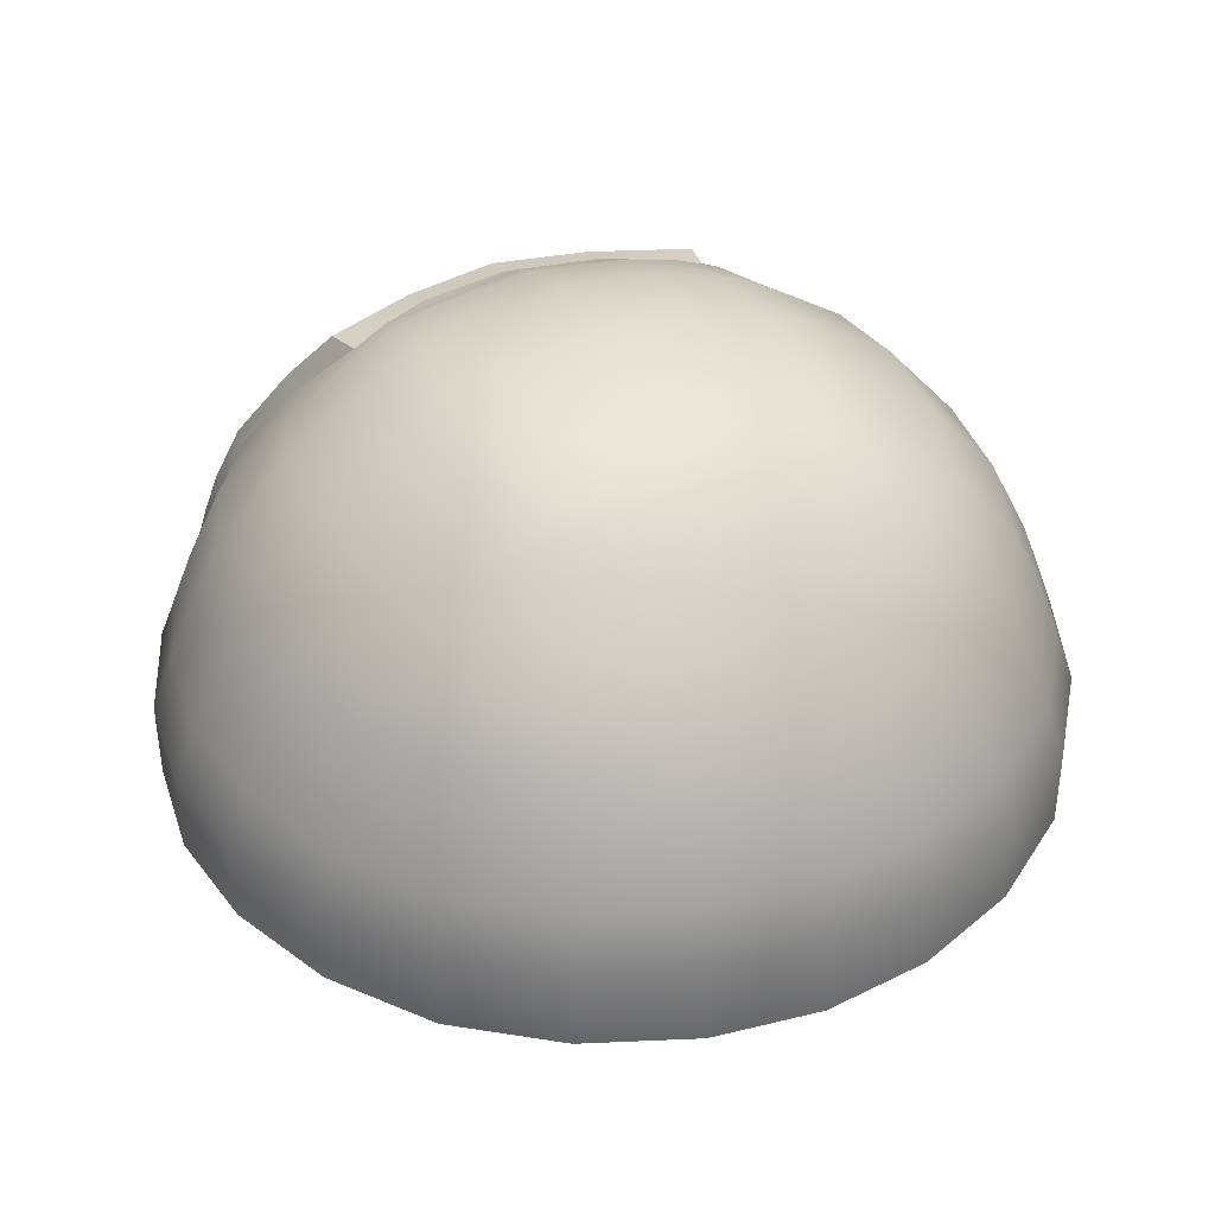
<metadata>
{"format":"obj","ext":"obj","renderer":"f3d","projection":"perspective","resolution":1024,"background":"white","views":[{"elev":37.8,"azim":155.0,"up":"+Y"}]}
</metadata>
<code>
g Waiter_Body
v -0.1797 0.1415 0.2766
v -0.1825 0.1888 0.3211
v -0.09069 0.1862 0.3557
v -0.09033 0.133 0.3048
v -0.1865 0.2232 0.3332
v -0.09143 0.2238 0.3705
v -0.2613 0.1911 0.2646
v -0.2697 0.2236 0.273
v -0.2403 0.1567 0.2436
v 0.003312 0.2247 0.3834
v 0.003312 0.1859 0.3677
v 0.003312 0.1305 0.3145
v -0.09899 0.09061 0.2192
v -0.1962 0.1088 0.1995
v -0.2159 0.09061 0.1023
v -0.1086 0.06301 0.1119
v -0.1118 0.05338 -1e-08
v -0.2225 0.0844 -2.245e-34
v -0.2159 0.09061 -0.1023
v -0.1086 0.06301 -0.1119
v -0.09899 0.09061 -0.2192
v -0.1962 0.1088 -0.1995
v -0.1797 0.1415 -0.2766
v -0.09033 0.133 -0.3048
v -0.09069 0.1862 -0.3557
v -0.1825 0.1888 -0.3211
v -0.1865 0.2232 -0.3332
v -0.09143 0.2238 -0.3705
v -0.2613 0.1911 -0.2646
v -0.2403 0.1567 -0.2436
v -0.2697 0.2236 -0.273
v 0.003312 0.1305 -0.3145
v 0.003312 0.1859 -0.3677
v 0.003312 0.2247 -0.3834
v -0.2733 0.1415 -0.1831
v 0.003312 0.05338 -0.1151
v 0.003312 0.04251 -1e-08
v 0.003312 0.05338 0.1151
v 0.003312 0.0844 0.2258
v -0.3298 0.2232 -0.1898
v -0.3178 0.1888 -0.1858
v -0.3524 0.1862 -0.094
v -0.3015 0.133 -0.09364
v -0.3112 0.1305 -2e-08
v -0.3015 0.133 0.09364
v -0.2733 0.1415 0.1831
v -0.3672 0.2238 -0.09474
v -0.3524 0.1862 0.094
v -0.3644 0.1859 -2e-08
v -0.3801 0.2247 -2e-08
v -0.3672 0.2238 0.09474
v -0.3178 0.1888 0.1858
v -0.3298 0.2232 0.1898
v -0.2339 0.2386 0.4037
v -0.2298 0.3212 0.3926
v -0.1138 0.3246 0.4376
v -0.1161 0.2382 0.4521
v -0.225 0.3647 0.3832
v -0.1114 0.3697 0.4251
v -0.3081 0.3185 0.3372
v -0.2999 0.3739 0.333
v -0.3136 0.2393 0.3425
v 0.003312 0.3717 0.4391
v 0.003312 0.3261 0.4523
v 0.003312 0.2387 0.4673
v 0.118 0.3697 0.4251
v 0.1204 0.3246 0.4376
v 0.2316 0.3647 0.3832
v 0.2365 0.3212 0.3926
v 0.2406 0.2386 0.4037
v 0.1228 0.2382 0.4521
v 0.3031 0.3739 0.3237
v 0.3147 0.3185 0.3372
v 0.3202 0.2393 0.3425
v 0.2245 0.4066 0.3694
v 0.2927 0.4142 0.3136
v 0.2711 0.4743 0.2955
v 0.2073 0.4829 0.3337
v 0.1063 0.4933 0.3657
v 0.1146 0.4131 0.4078
v 0.1794 0.5493 0.2887
v 0.1018 0.5508 0.3203
v 0.2292 0.552 0.2547
v 0.003312 0.5558 0.3291
v 0.003312 0.4968 0.3766
v -0.09971 0.4933 0.3657
v -0.09515 0.5508 0.3203
v -0.1728 0.5493 0.2887
v -0.2006 0.4829 0.3337
v -0.2179 0.4066 0.3694
v -0.1079 0.4131 0.4078
v -0.2645 0.4743 0.2955
v -0.2226 0.552 0.2547
v -0.2903 0.409 0.323
v 0.003312 0.4155 0.4208
v -0.0916 0.6046 0.2608
v 0.003312 0.6053 0.2795
v -0.1862 0.6059 0.2207
v -0.1417 0.6053 0.2396
v 0.09822 0.6046 0.2608
v 0.1484 0.6053 0.2396
v 0.1928 0.6059 0.2207
v -0.09411 0.6679 0.09742
v -0.08944 0.6434 0.1735
v -0.139 0.6353 0.1652
v -0.1459 0.6553 0.09424
v 0.003312 0.6786 0.09937
v 0.003312 0.6522 0.1774
v -0.09606 0.6786 -4.353e-32
v -0.1492 0.6646 -4.128e-32
v -0.1459 0.6553 -0.09424
v -0.09411 0.6679 -0.09742
v 0.003312 0.6786 -0.09937
v 0.003312 0.69 -4.675e-32
v -0.09093 0.6553 -0.1492
v -0.1415 0.6439 -0.1326
v 0.003312 0.6646 -0.1525
v -0.1353 0.6126 0.2094
v -0.06268 0.628 0.2063
v -0.183 0.6205 0.1579
v -0.1784 0.612 0.1817
v 0.09607 0.6434 0.1735
v 0.1007 0.6679 0.09742
v 0.1457 0.6353 0.1652
v 0.1525 0.6553 0.09424
v 0.1027 0.6786 -4.843e-32
v 0.1558 0.6646 -4.88e-32
v 0.1525 0.6553 -0.09424
v 0.1007 0.6679 -0.09742
v 0.09755 0.6553 -0.1492
v 0.1481 0.6439 -0.1326
v 0.1419 0.6126 0.2094
v 0.0693 0.628 0.2063
v 0.003312 0.6321 0.217
v 0.003312 0.622 0.2338
v -0.05393 0.6201 0.2199
v 0.06055 0.6201 0.2199
v 0.09474 0.6364 -0.1951
v 0.003312 0.6446 -0.1996
v 0.003312 0.5851 -0.2922
v -0.08811 0.6364 -0.1951
v -0.08486 0.5798 -0.2848
v -0.1708 0.5639 -0.2627
v -0.1784 0.612 -0.1817
v -0.09155 0.4964 -0.3552
v -0.1846 0.487 -0.324
v -0.199 0.4127 -0.3566
v -0.09832 0.4177 -0.3946
v -0.2655 0.4807 -0.2688
v -0.2881 0.4095 -0.2928
v -0.2332 0.5383 -0.2365
v -0.2594 0.5639 -0.1741
v -0.1784 0.612 -0.1817
v -0.1918 0.6364 -0.09143
v -0.2815 0.5798 -0.08817
v -0.2889 0.5851 -3.246e-32
v -0.1963 0.6446 -3.876e-32
v -0.1918 0.6364 0.09143
v -0.2815 0.5798 0.08817
v -0.2594 0.5639 0.1613
v -0.183 0.6205 0.1579
v -0.1784 0.612 0.1817
v -0.2225 0.5527 0.2258
v -0.3519 0.4964 -0.09486
v -0.3207 0.487 -0.1879
v -0.3519 0.4127 -0.2036
v -0.3897 0.4177 -0.103
v -0.3519 0.4964 0.09486
v -0.3624 0.4996 -1e-08
v -0.4026 0.4195 -0.001461
v -0.3897 0.4177 0.1
v -0.2655 0.4807 0.2688
v -0.3207 0.487 0.1879
v -0.3517 0.4127 0.2007
v -0.2954 0.4095 0.3031
v -0.4058 0.3754 0.1031
v -0.3653 0.3717 0.2072
v -0.4266 0.3176 0.1094
v -0.4197 0.3769 -0.001491
v -0.4414 0.3187 -2e-08
v -0.4405 0.2378 -1e-08
v -0.4257 0.2373 0.1098
v -0.4266 0.3176 -0.1094
v -0.4059 0.3754 -0.1061
v -0.3654 0.3717 -0.2102
v -0.3834 0.3155 -0.2184
v -0.3826 0.2376 -0.2186
v -0.4257 0.2373 -0.1098
v -0.3122 0.3144 -0.3155
v -0.2982 0.3696 -0.3029
v -0.2055 0.3717 -0.3702
v -0.215 0.3155 -0.3867
v -0.1061 0.3176 -0.4299
v -0.1014 0.3754 -0.4108
v -0.2153 0.2376 -0.3859
v -0.1065 0.2373 -0.429
v -0.3119 0.2385 -0.3152
v 0.003312 0.2378 -0.4438
v 0.003312 0.3187 -0.4447
v 0.003221 0.3769 -0.4246
v 0.1128 0.3176 -0.4299
v 0.1131 0.2373 -0.429
v 0.2219 0.2376 -0.3859
v 0.2217 0.3155 -0.3867
v 0.1078 0.3754 -0.4108
v 0.2119 0.3717 -0.3703
v 0.3189 0.3144 -0.3155
v 0.3185 0.2385 -0.3152
v 0.3047 0.3696 -0.3031
v 0.39 0.3155 -0.2184
v 0.3719 0.3717 -0.2104
v 0.4332 0.3176 -0.1094
v 0.3892 0.2376 -0.2186
v 0.4323 0.2373 -0.1098
v 0.4125 0.3754 -0.1063
v 0.4481 0.3187 -2e-08
v 0.4263 0.3769 -0.001682
v 0.4332 0.3176 0.1094
v 0.4471 0.2378 -1e-08
v 0.4323 0.2373 0.1098
v 0.4125 0.3754 0.1029
v 0.39 0.3155 0.2184
v 0.372 0.3717 0.207
v 0.3189 0.3144 0.3155
v 0.3892 0.2376 0.2186
v 0.3185 0.2385 0.3152
v 0.3086 0.3696 0.3038
v 0.3585 0.4127 0.2004
v 0.2986 0.4095 0.2937
v 0.3964 0.4177 0.09977
v 0.3585 0.4964 0.09486
v 0.4092 0.4195 -0.001737
v 0.369 0.4996 -1e-08
v 0.2955 0.5851 -4.686e-32
v 0.2881 0.5798 0.08817
v 0.1985 0.6364 0.09143
v 0.266 0.5639 0.1613
v 0.1897 0.6205 0.1579
v 0.185 0.612 0.1817
v 0.2291 0.5527 0.2258
v 0.2029 0.6446 -4.861e-32
v 0.1985 0.6364 -0.09143
v 0.2881 0.5798 -0.08817
v 0.266 0.5639 -0.1741
v 0.185 0.612 -0.1817
v 0.1774 0.5639 -0.2627
v 0.2398 0.5383 -0.2365
v 0.2721 0.4807 -0.2688
v 0.1912 0.487 -0.324
v 0.09817 0.4964 -0.3552
v 0.09149 0.5798 -0.2848
v 0.185 0.612 -0.1817
v 0.2054 0.4127 -0.3568
v 0.1047 0.4177 -0.3946
v 0.2945 0.4095 -0.293
v 0.003178 0.4195 -0.4075
v 0.003312 0.4996 -0.3657
v 0.3584 0.4127 -0.2039
v 0.3273 0.487 -0.1879
v 0.3585 0.4964 -0.09486
v 0.3963 0.4177 -0.1032
v 0.003312 0.0844 -0.2258
v 0.1056 0.09061 -0.2192
v 0.1153 0.06301 -0.1119
v 0.2225 0.09061 -0.1023
v 0.2028 0.1088 -0.1995
v 0.1864 0.1415 -0.2766
v 0.09695 0.133 -0.3048
v 0.09731 0.1862 -0.3557
v 0.1891 0.1888 -0.3211
v 0.1931 0.2232 -0.3332
v 0.09805 0.2238 -0.3705
v 0.2679 0.1911 -0.2646
v 0.2469 0.1567 -0.2436
v 0.2763 0.2236 -0.273
v 0.2799 0.1415 -0.1831
v 0.3081 0.133 -0.09364
v 0.1184 0.05338 -1e-08
v 0.2291 0.0844 -1.136e-32
v 0.2225 0.09061 0.1023
v 0.1153 0.06301 0.1119
v 0.3178 0.1305 -2e-08
v 0.3081 0.133 0.09364
v 0.1056 0.09061 0.2192
v 0.2028 0.1088 0.1995
v 0.1864 0.1415 0.2766
v 0.09695 0.133 0.3048
v 0.09731 0.1862 0.3557
v 0.1891 0.1888 0.3211
v 0.1931 0.2232 0.3332
v 0.09805 0.2238 0.3705
v 0.2679 0.1911 0.2646
v 0.2763 0.2236 0.273
v 0.2469 0.1567 0.2436
v 0.2799 0.1415 0.1831
v 0.3244 0.1888 0.1858
v 0.3365 0.2232 0.1898
v 0.3591 0.1862 0.094
v 0.371 0.1859 -2e-08
v 0.3867 0.2247 -2e-08
v 0.3739 0.2238 0.09474
v 0.3591 0.1862 -0.094
v 0.3739 0.2238 -0.09474
v 0.3365 0.2232 -0.1898
v 0.3244 0.1888 -0.1858
v -0.3826 0.2376 0.2186
v -0.3833 0.3155 0.2184
v -0.3122 0.3144 0.3155
v -0.3119 0.2385 0.3152
v -0.3055 0.3696 0.3131
v -0.2954 0.4095 0.3031
v -0.1065 0.2373 0.429
v -0.09143 0.2238 0.3705
v -0.1865 0.2232 0.3332
v -0.2153 0.2376 0.3859
v -0.2697 0.2236 0.273
v -0.3119 0.2385 0.3152
v 0.003312 0.2378 0.4438
v 0.003312 0.2247 0.3834
v -0.1161 0.2382 0.4521
v -0.2339 0.2386 0.4037
v -0.3136 0.2393 0.3425
v 0.003312 0.2387 0.4673
v 0.09805 0.2238 0.3705
v 0.1131 0.2373 0.429
v 0.1931 0.2232 0.3332
v 0.2219 0.2376 0.3859
v 0.2763 0.2236 0.273
v 0.3185 0.2385 0.3152
v 0.1228 0.2382 0.4521
v 0.2406 0.2386 0.4037
v 0.3202 0.2393 0.3425
v -0.2153 0.2376 -0.3859
v -0.1865 0.2232 -0.3332
v -0.09143 0.2238 -0.3705
v -0.1065 0.2373 -0.429
v -0.3119 0.2385 -0.3152
v -0.2697 0.2236 -0.273
v 0.003312 0.2247 -0.3834
v 0.003312 0.2378 -0.4438
v -0.3826 0.2376 -0.2186
v -0.3298 0.2232 -0.1898
v -0.4257 0.2373 -0.1098
v -0.3672 0.2238 -0.09474
v -0.4405 0.2378 -1e-08
v -0.3801 0.2247 -2e-08
v -0.4257 0.2373 0.1098
v -0.3672 0.2238 0.09474
v -0.3826 0.2376 0.2186
v -0.3298 0.2232 0.1898
v -0.3119 0.2385 0.3152
v -0.2697 0.2236 0.273
v 0.1131 0.2373 -0.429
v 0.09805 0.2238 -0.3705
v 0.2219 0.2376 -0.3859
v 0.1931 0.2232 -0.3332
v 0.3185 0.2385 -0.3152
v 0.2763 0.2236 -0.273
v 0.3892 0.2376 -0.2186
v 0.3365 0.2232 -0.1898
v 0.4323 0.2373 -0.1098
v 0.3739 0.2238 -0.09474
v 0.4471 0.2378 -1e-08
v 0.3867 0.2247 -2e-08
v 0.4323 0.2373 0.1098
v 0.3739 0.2238 0.09474
v 0.3892 0.2376 0.2186
v 0.3365 0.2232 0.1898
v 0.3185 0.2385 0.3152
v 0.2763 0.2236 0.273
v -0.2999 0.3739 0.333
v -0.3081 0.3185 0.3372
v -0.3122 0.3144 0.3155
v -0.3055 0.3696 0.3131
v -0.3136 0.2393 0.3425
v -0.3119 0.2385 0.3152
v -0.2903 0.409 0.323
v -0.2954 0.4095 0.3031
v -0.2225 0.5527 0.2258
v -0.2226 0.552 0.2547
v -0.2645 0.4743 0.2955
v -0.2655 0.4807 0.2688
v -0.2903 0.409 0.323
v -0.2954 0.4095 0.3031
v -0.1784 0.612 0.1817
v -0.1862 0.6059 0.2207
v 0.003312 0.6131 0.2487
v 0.003312 0.6053 0.2795
v -0.0916 0.6046 0.2608
v -0.08678 0.6132 0.232
v -0.1417 0.6053 0.2396
v -0.1353 0.6126 0.2094
v -0.1862 0.6059 0.2207
v -0.1784 0.612 0.1817
v 0.09822 0.6046 0.2608
v 0.0934 0.6132 0.232
v 0.1484 0.6053 0.2396
v 0.1419 0.6126 0.2094
v 0.1928 0.6059 0.2207
v 0.185 0.612 0.1817
v 0.2986 0.4095 0.2937
v 0.2721 0.4807 0.2688
v 0.3273 0.487 0.1879
v 0.3086 0.3696 0.3038
v 0.3189 0.3144 0.3155
v 0.3147 0.3185 0.3372
v 0.3031 0.3739 0.3237
v 0.3202 0.2393 0.3425
v 0.3185 0.2385 0.3152
v 0.2986 0.4095 0.2937
v 0.2927 0.4142 0.3136
v 0.2721 0.4807 0.2688
v 0.2986 0.4095 0.2937
v 0.2711 0.4743 0.2955
v 0.2291 0.5527 0.2258
v 0.2292 0.552 0.2547
v 0.185 0.612 0.1817
v 0.1928 0.6059 0.2207
v 0.1985 0.6364 0.09143
v 0.1897 0.6205 0.1579
v 0.2029 0.6446 -4.861e-32
v 0.1985 0.6364 -0.09143
v 0.185 0.612 0.1817
v 0.0934 0.6132 0.232
v 0.003312 0.6131 0.2487
v -0.08678 0.6132 0.232
v -0.1918 0.6364 -0.09143
v -0.1963 0.6446 -3.876e-32
v -0.1918 0.6364 0.09143
g Waiter_Body_0
f 3 2 1
f 4 3 1
f 5 2 3
f 6 5 3
f 7 2 5
f 1 2 7
f 8 7 5
f 9 1 7
f 6 3 10
f 3 11 10
f 12 11 3
f 4 12 3
f 4 1 13
f 4 13 12
f 1 14 13
f 13 14 15
f 16 13 15
f 16 15 17
f 15 18 17
f 17 18 19
f 20 17 19
f 20 19 21
f 19 22 21
f 21 22 23
f 24 21 23
f 24 23 25
f 23 26 25
f 25 26 27
f 28 25 27
f 29 26 23
f 27 26 29
f 30 29 23
f 31 27 29
f 24 25 32
f 24 32 21
f 25 33 32
f 34 33 25
f 28 34 25
f 35 22 19
f 23 22 35
f 30 23 35
f 30 35 29
f 20 21 36
f 20 36 17
f 36 37 17
f 17 37 38
f 16 17 38
f 16 38 13
f 38 39 13
f 13 39 12
f 31 29 40
f 29 41 40
f 35 41 29
f 42 41 35
f 40 41 42
f 43 42 35
f 43 35 19
f 43 19 44
f 43 44 42
f 19 18 44
f 44 18 15
f 45 44 15
f 45 15 46
f 15 14 46
f 46 14 1
f 9 46 1
f 47 40 42
f 45 48 44
f 45 46 48
f 48 49 44
f 44 49 42
f 50 49 48
f 42 49 50
f 47 42 50
f 51 50 48
f 9 7 46
f 7 52 46
f 46 52 48
f 53 52 7
f 48 52 53
f 51 48 53
f 8 53 7
f 56 55 54
f 57 56 54
f 58 55 56
f 59 58 56
f 60 55 58
f 54 55 60
f 61 60 58
f 62 54 60
f 59 56 63
f 56 64 63
f 65 64 56
f 57 65 56
f 63 64 66
f 64 67 66
f 64 65 67
f 68 66 67
f 69 68 67
f 69 67 70
f 67 71 70
f 65 71 67
f 68 69 72
f 69 73 72
f 69 70 73
f 70 74 73
f 68 72 75
f 68 75 66
f 72 76 75
f 75 76 77
f 78 75 77
f 78 79 75
f 79 80 75
f 75 80 66
f 78 81 79
f 78 77 81
f 81 82 79
f 77 83 81
f 79 82 84
f 85 79 84
f 86 85 84
f 87 86 84
f 87 88 86
f 88 89 86
f 86 89 90
f 91 86 90
f 92 89 88
f 90 89 92
f 93 92 88
f 94 90 92
f 95 85 86
f 91 95 86
f 87 84 96
f 87 96 88
f 84 97 96
f 98 93 88
f 99 98 88
f 96 99 88
f 85 95 79
f 95 80 79
f 91 90 58
f 59 91 58
f 91 59 95
f 61 58 90
f 94 61 90
f 66 80 95
f 63 66 95
f 59 63 95
f 97 84 100
f 84 82 100
f 100 82 81
f 101 100 81
f 102 101 81
f 83 102 81
f 105 104 103
f 106 105 103
f 103 104 107
f 104 108 107
f 103 109 106
f 103 107 109
f 109 110 106
f 111 110 109
f 112 111 109
f 112 109 113
f 109 114 113
f 107 114 109
f 112 115 111
f 112 113 115
f 115 116 111
f 113 117 115
f 104 105 118
f 119 104 118
f 105 120 118
f 120 121 118
f 108 122 107
f 122 123 107
f 122 124 123
f 124 125 123
f 126 123 125
f 114 126 113
f 127 126 125
f 127 128 126
f 128 129 126
f 126 129 113
f 107 123 126
f 114 107 126
f 130 129 128
f 113 129 130
f 131 130 128
f 117 113 130
f 124 122 132
f 122 133 132
f 134 133 122
f 134 135 133
f 135 134 119
f 136 135 119
f 119 134 104
f 134 108 104
f 135 137 133
f 133 137 132
f 108 134 122
f 117 130 138
f 139 117 138
f 139 138 140
f 141 139 140
f 117 139 141
f 142 141 140
f 142 143 141
f 143 144 141
f 142 145 143
f 142 140 145
f 145 146 143
f 147 146 145
f 148 147 145
f 149 146 147
f 143 146 149
f 150 149 147
f 151 143 149
f 151 152 143
f 151 149 152
f 152 153 143
f 154 153 152
f 155 154 152
f 155 156 154
f 156 157 154
f 158 157 156
f 159 158 156
f 159 160 158
f 160 161 158
f 162 161 160
f 163 162 160
f 155 152 164
f 155 164 156
f 152 165 164
f 164 165 166
f 167 164 166
f 149 165 152
f 166 165 149
f 150 166 149
f 159 156 168
f 159 168 160
f 156 169 168
f 164 169 156
f 168 169 170
f 170 169 164
f 167 170 164
f 171 168 170
f 163 160 172
f 160 173 172
f 168 173 160
f 172 173 174
f 174 173 168
f 171 174 168
f 175 172 174
f 174 171 176
f 177 174 176
f 176 178 177
f 176 179 178
f 171 170 179
f 176 171 179
f 179 180 178
f 178 180 181
f 182 178 181
f 183 180 179
f 181 180 183
f 184 183 179
f 179 170 184
f 184 185 183
f 185 186 183
f 183 186 187
f 188 183 187
f 188 181 183
f 189 186 185
f 187 186 189
f 190 189 185
f 190 191 189
f 191 192 189
f 193 192 191
f 194 193 191
f 195 192 193
f 189 192 195
f 196 195 193
f 197 189 195
f 197 187 189
f 196 193 198
f 193 199 198
f 200 199 193
f 194 200 193
f 199 201 198
f 199 200 201
f 201 202 198
f 203 202 201
f 204 203 201
f 204 201 205
f 200 205 201
f 206 204 205
f 204 207 203
f 204 206 207
f 207 208 203
f 206 209 207
f 210 207 209
f 211 210 209
f 210 211 212
f 210 212 213
f 213 208 207
f 210 213 207
f 212 214 213
f 211 215 212
f 216 212 215
f 217 216 215
f 216 217 218
f 216 218 219
f 219 214 212
f 216 219 212
f 218 220 219
f 217 221 218
f 222 218 221
f 223 222 221
f 222 223 224
f 222 224 225
f 225 220 218
f 222 225 218
f 224 226 225
f 223 227 224
f 223 228 227
f 228 229 227
f 230 228 223
f 221 230 223
f 228 230 231
f 231 230 232
f 232 230 221
f 217 232 221
f 233 231 232
f 233 234 231
f 234 235 231
f 236 235 234
f 237 235 236
f 231 235 237
f 238 237 236
f 238 239 237
f 239 240 237
f 241 236 234
f 241 234 242
f 234 243 242
f 242 243 244
f 245 242 244
f 245 244 246
f 244 247 246
f 246 247 248
f 248 247 244
f 249 246 248
f 249 250 246
f 250 251 246
f 246 251 138
f 252 246 138
f 138 251 140
f 140 251 250
f 249 253 250
f 249 248 253
f 253 254 250
f 248 255 253
f 250 254 256
f 257 250 256
f 257 140 250
f 145 257 256
f 140 257 145
f 148 145 256
f 258 255 248
f 259 258 248
f 259 260 258
f 260 261 258
f 259 244 260
f 244 243 260
f 259 248 244
f 260 243 234
f 233 260 234
f 232 261 260
f 233 232 260
f 261 232 217
f 215 261 217
f 258 261 215
f 211 258 215
f 255 258 211
f 209 255 211
f 255 209 253
f 209 206 253
f 253 206 254
f 206 205 254
f 254 205 256
f 205 200 256
f 256 200 148
f 200 194 148
f 148 194 147
f 194 191 147
f 147 191 150
f 191 190 150
f 166 150 190
f 185 166 190
f 167 166 185
f 184 167 185
f 170 167 184
f 21 262 36
f 32 262 21
f 262 263 36
f 262 32 263
f 263 264 36
f 265 264 263
f 266 265 263
f 266 263 267
f 263 268 267
f 32 268 263
f 267 268 269
f 269 268 32
f 270 267 269
f 270 269 271
f 269 272 271
f 270 273 267
f 270 271 273
f 273 274 267
f 271 275 273
f 33 269 32
f 34 272 269
f 33 34 269
f 266 276 265
f 267 274 276
f 266 267 276
f 276 274 273
f 276 277 265
f 278 264 265
f 279 278 265
f 279 280 278
f 280 281 278
f 279 282 280
f 282 283 280
f 265 277 282
f 279 265 282
f 278 281 38
f 37 278 38
f 37 36 278
f 36 264 278
f 284 281 280
f 38 281 284
f 285 284 280
f 285 286 284
f 286 287 284
f 288 287 286
f 289 288 286
f 289 290 288
f 290 291 288
f 289 292 290
f 289 286 292
f 292 293 290
f 286 294 292
f 288 291 10
f 11 288 10
f 12 287 288
f 11 12 288
f 284 287 12
f 295 294 286
f 285 295 286
f 292 294 295
f 285 280 295
f 280 283 295
f 296 292 295
f 297 293 292
f 296 297 292
f 296 298 297
f 295 283 298
f 296 295 298
f 298 283 282
f 299 298 282
f 299 300 298
f 300 301 298
f 298 301 297
f 299 302 300
f 299 282 302
f 302 303 300
f 304 303 302
f 305 304 302
f 305 302 276
f 302 277 276
f 282 277 302
f 305 273 304
f 305 276 273
f 273 275 304
f 308 307 306
f 309 308 306
f 177 307 308
f 310 177 308
f 178 307 177
f 306 307 178
f 182 306 178
f 310 311 177
f 311 174 177
f 314 313 312
f 315 314 312
f 316 314 315
f 317 316 315
f 312 313 318
f 313 319 318
f 312 320 315
f 320 321 315
f 315 321 317
f 321 322 317
f 323 320 312
f 318 323 312
f 319 324 318
f 324 325 318
f 323 318 325
f 324 326 325
f 326 327 325
f 326 328 327
f 328 329 327
f 330 325 327
f 330 323 325
f 331 330 327
f 331 327 329
f 332 331 329
f 335 334 333
f 336 335 333
f 333 334 337
f 334 338 337
f 339 335 336
f 340 339 336
f 337 338 341
f 338 342 341
f 341 342 343
f 342 344 343
f 343 344 345
f 344 346 345
f 345 346 347
f 346 348 347
f 347 348 349
f 348 350 349
f 349 350 351
f 350 352 351
f 339 340 353
f 354 339 353
f 354 353 355
f 356 354 355
f 356 355 357
f 358 356 357
f 358 357 359
f 360 358 359
f 360 359 361
f 362 360 361
f 362 361 363
f 364 362 363
f 364 363 365
f 366 364 365
f 366 365 367
f 368 366 367
f 368 367 369
f 370 368 369
f 373 372 371
f 374 373 371
f 375 372 373
f 376 375 373
f 371 377 374
f 377 378 374
f 381 380 379
f 382 381 379
f 383 381 382
f 384 383 382
f 379 380 385
f 380 386 385
f 389 388 387
f 390 389 387
f 391 389 390
f 392 391 390
f 393 391 392
f 394 393 392
f 388 395 387
f 395 396 387
f 395 397 396
f 397 398 396
f 397 399 398
f 399 400 398
f 39 284 12
f 39 38 284
f 402 401 228
f 403 402 228
f 403 237 402
f 237 240 402
f 403 231 237
f 403 228 231
f 406 405 404
f 407 406 404
f 406 408 405
f 408 409 405
f 404 410 407
f 410 411 407
f 411 413 412
f 414 411 412
f 414 412 415
f 416 414 415
f 416 415 417
f 418 416 417
f 420 419 125
f 124 420 125
f 127 125 419
f 421 127 419
f 127 421 128
f 421 422 128
f 131 128 422
f 252 131 422
f 130 131 252
f 138 130 252
f 423 420 124
f 132 423 124
f 137 424 132
f 425 424 137
f 135 425 137
f 425 135 136
f 426 425 136
f 426 136 119
f 118 426 119
f 115 117 141
f 115 141 144
f 116 115 144
f 116 144 427
f 111 116 427
f 111 427 110
f 427 428 110
f 110 428 429
f 106 110 429
f 106 429 105
f 429 120 105

</code>
